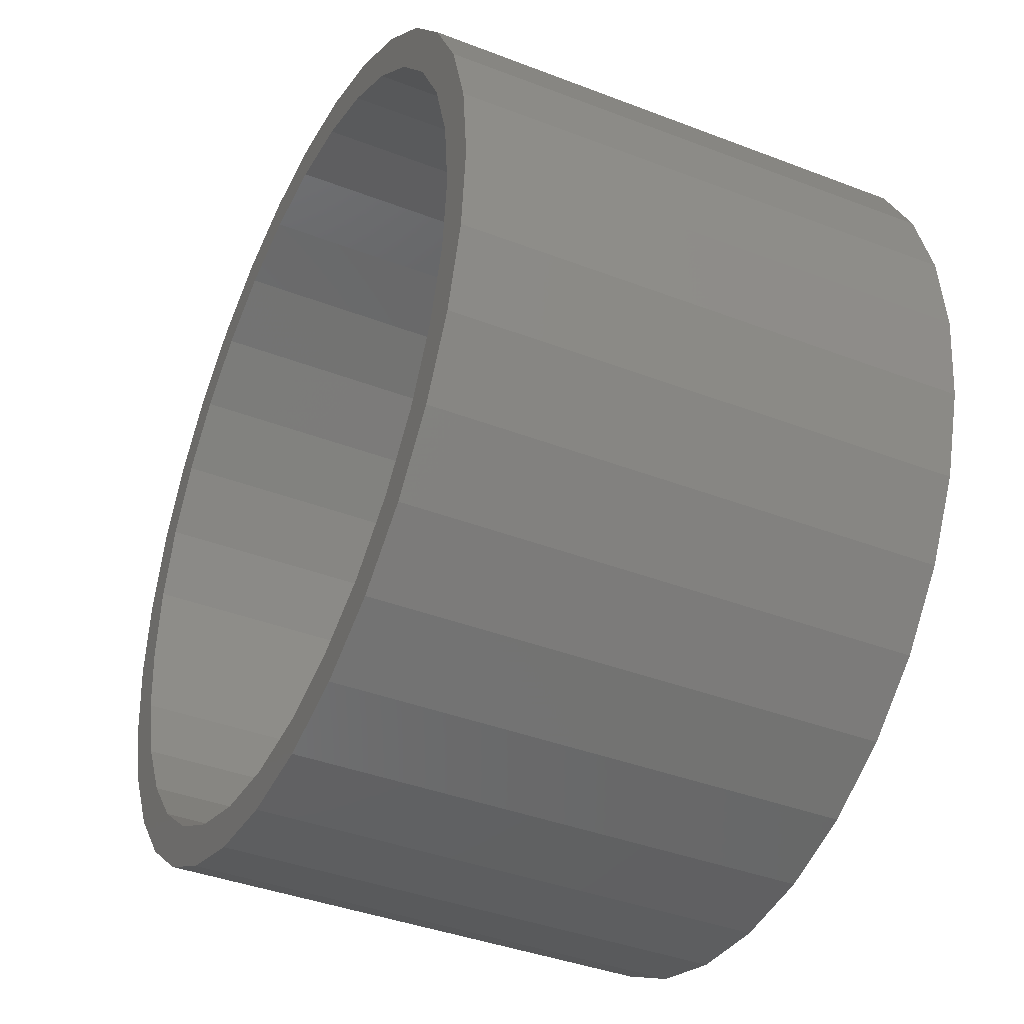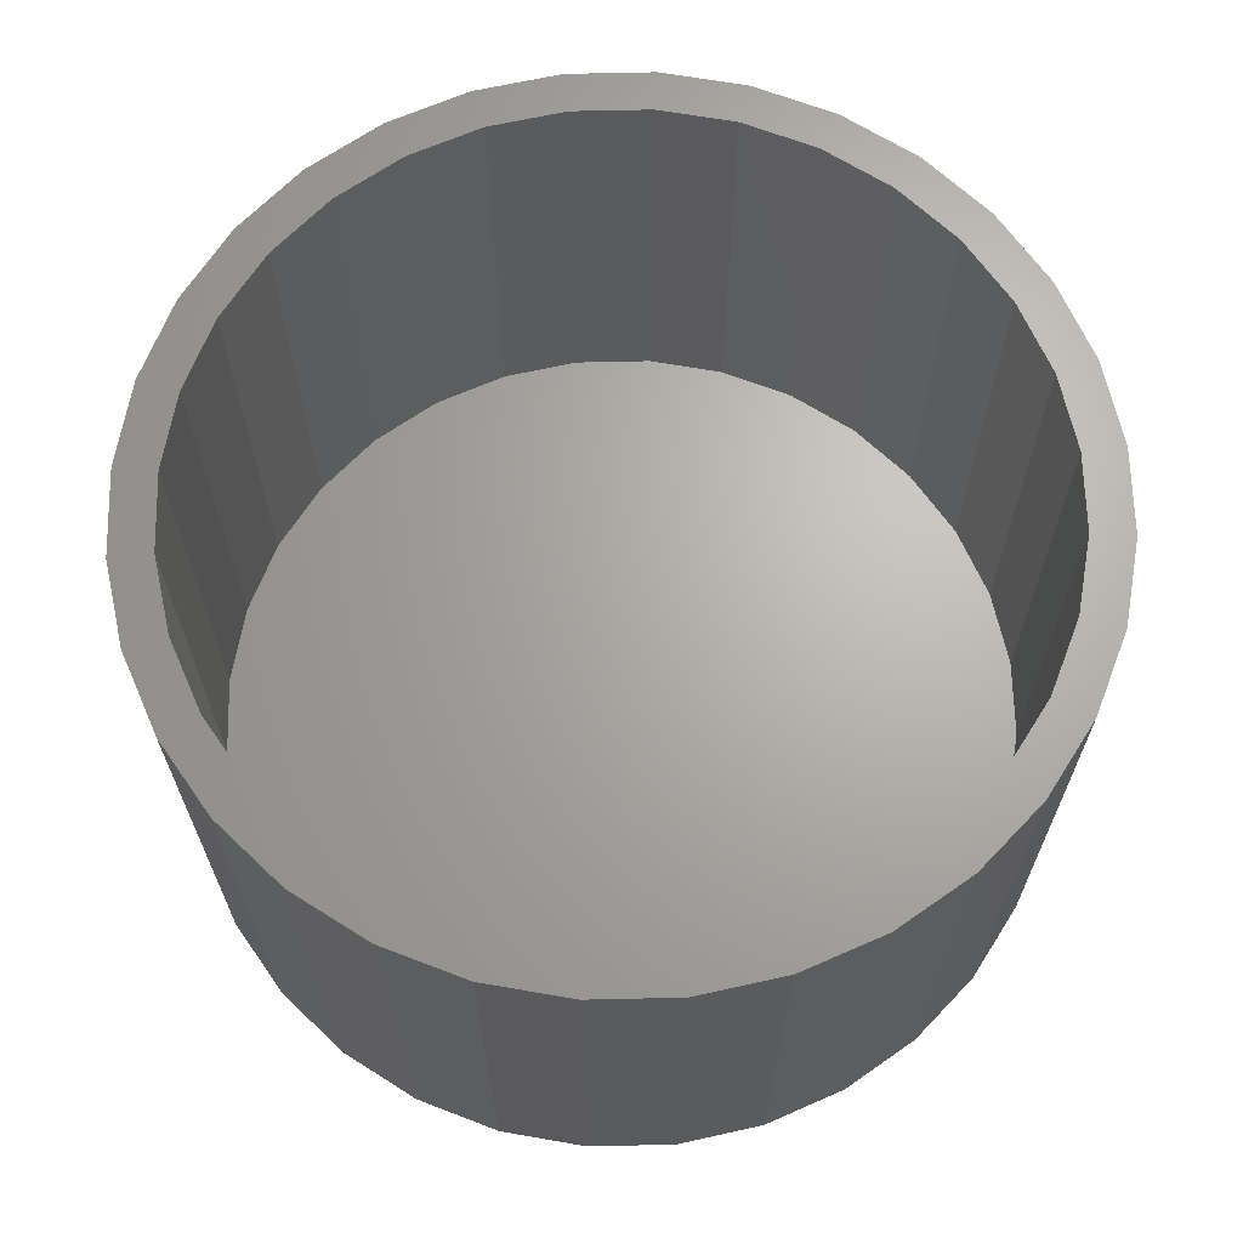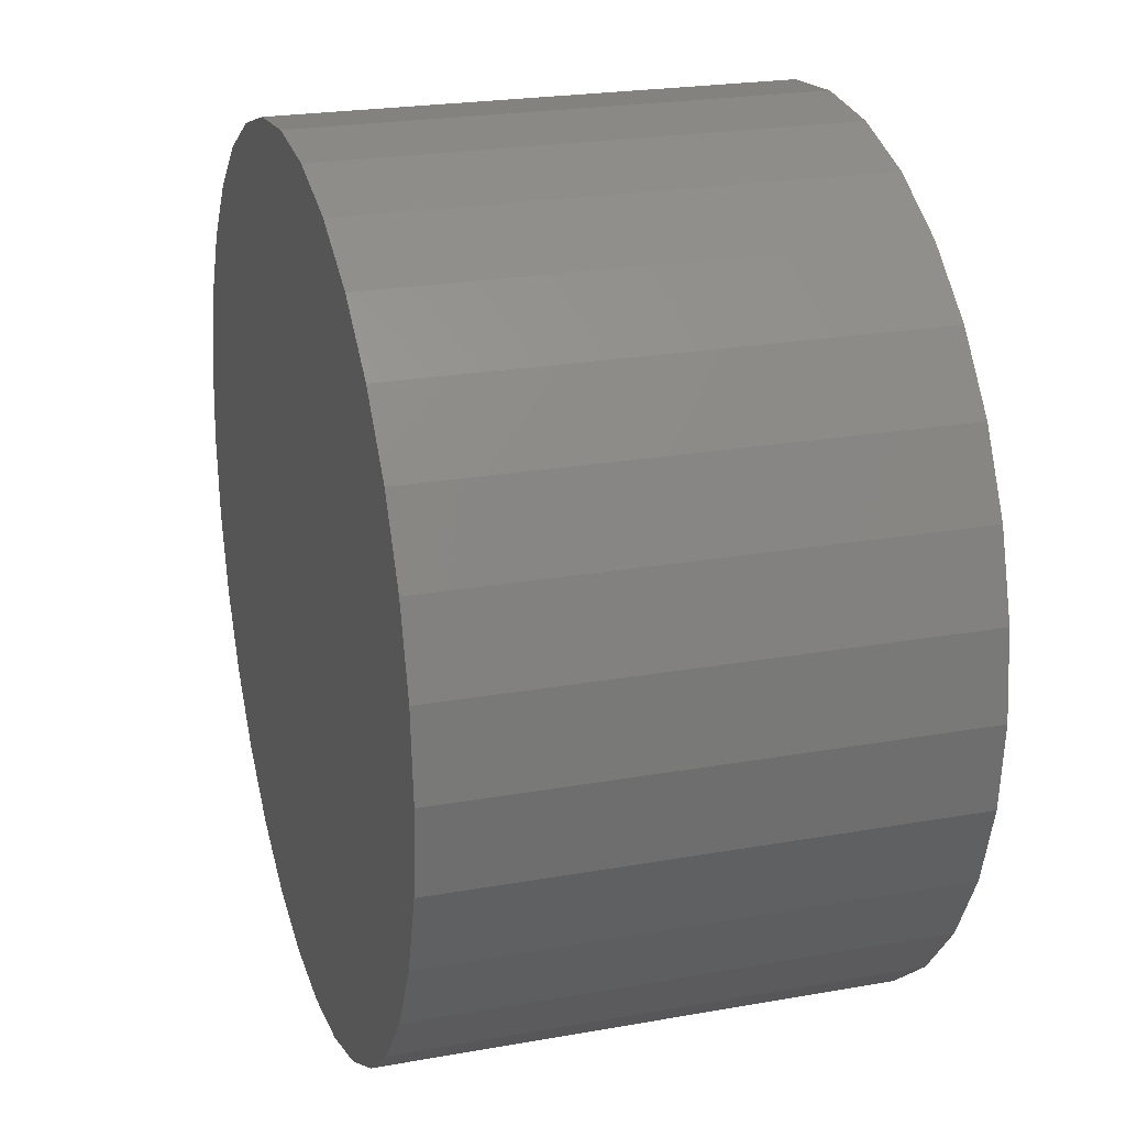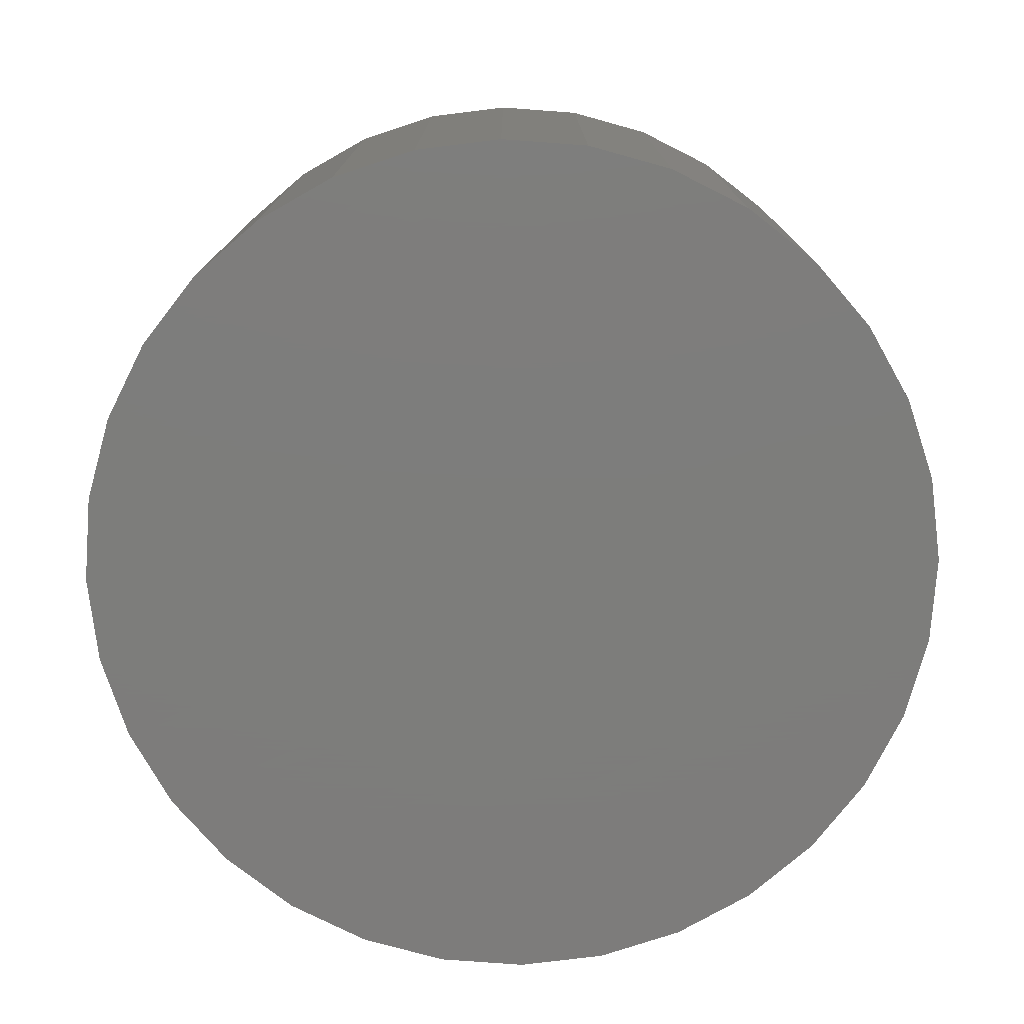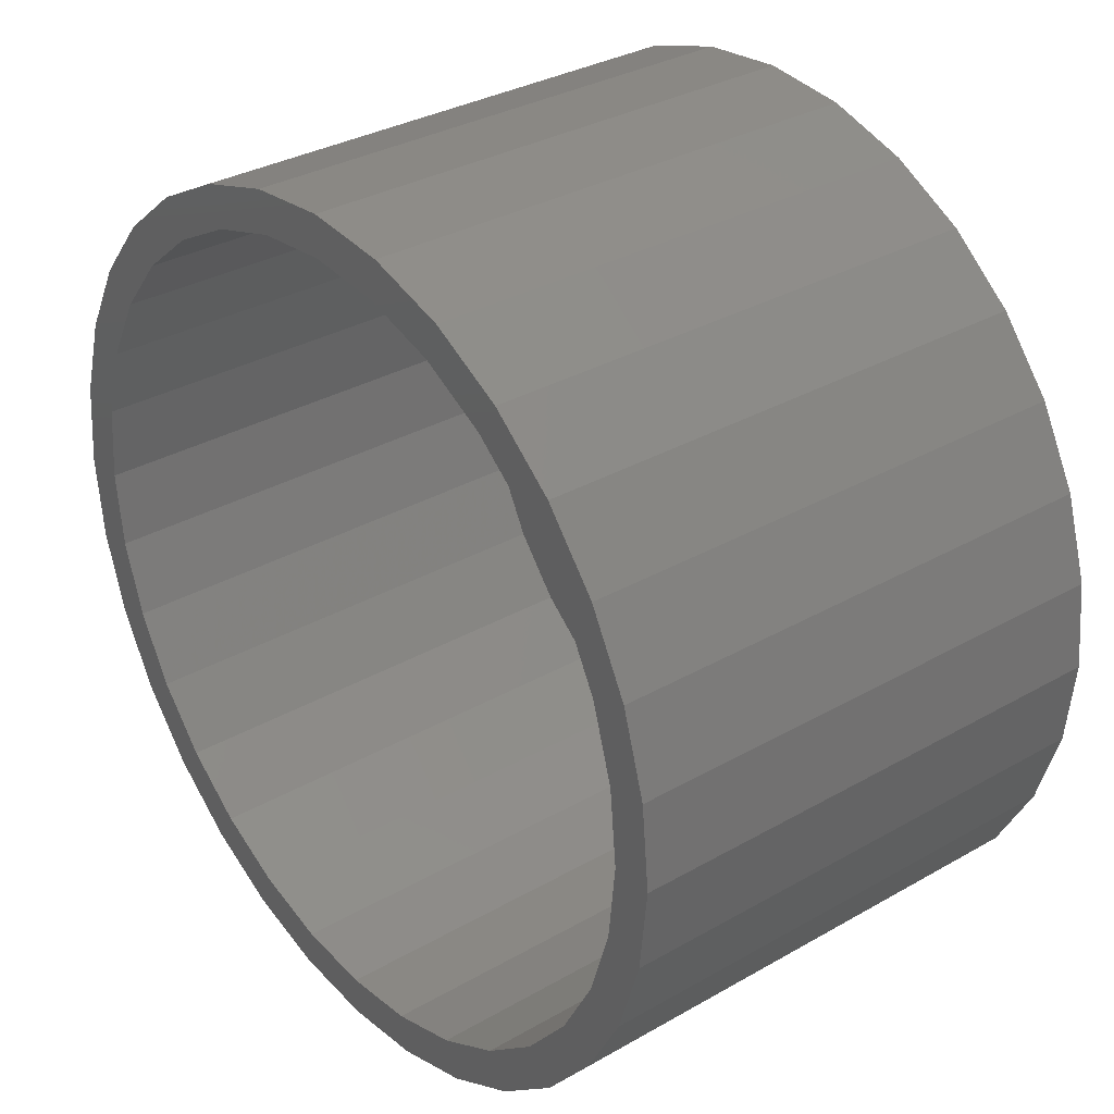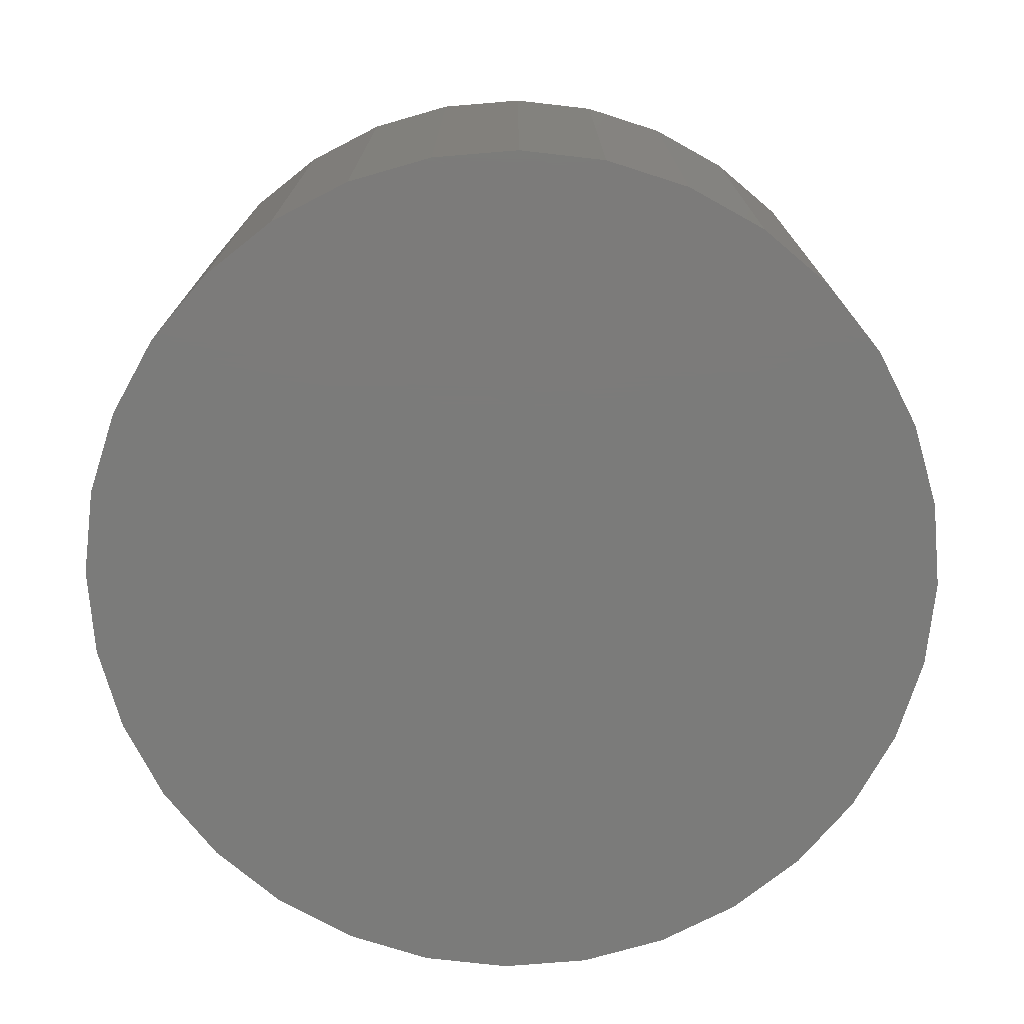
<metadata>
{"format":"stl","ext":"stl","renderer":"f3d","projection":"perspective","resolution":1024,"background":"white","views":[{"elev":-39.5,"azim":-115.6,"up":"+Z"},{"elev":66.4,"azim":49.3,"up":"+Y"},{"elev":23.0,"azim":73.1,"up":"+Z"},{"elev":-76.5,"azim":23.9,"up":"+Y"},{"elev":32.7,"azim":-128.5,"up":"+Z"},{"elev":-74.4,"azim":-23.4,"up":"+Y"}]}
</metadata>
<code>
# stl→obj: 128 verts, 252 faces
v -0.4991 5.488e-17 0.3379
v -0.551 4.911e-17 0.3726
v -0.4234 6.327e-17 0.4301
v 0.1253 1.242e-16 0.5965
v 0.006661 1.11e-16 0.6082
v 0.2633 1.395e-16 0.6197
v -0.25 8.253e-17 -0.6197
v -0.366 6.965e-17 -0.5577
v -0.2261 8.518e-17 -0.5619
v -0.112 9.785e-17 -0.5965
v 0.006661 1.11e-16 -0.6082
v 0.006661 1.11e-16 -0.6707
v -0.1242 9.649e-17 -0.6578
v 0.1375 1.255e-16 0.6578
v 0.006661 1.11e-16 0.6707
v -0.25 8.253e-17 0.6197
v -0.1242 9.649e-17 0.6578
v -0.112 9.785e-17 0.5965
v -0.2261 8.518e-17 0.5619
v -0.366 6.965e-17 0.5577
v -0.3312 7.351e-17 0.5057
v -0.4676 5.837e-17 0.4743
v -0.3312 7.351e-17 -0.5057
v -0.4676 5.837e-17 -0.4743
v -0.4234 6.327e-17 -0.4301
v -0.551 4.911e-17 -0.3726
v -0.4991 5.488e-17 -0.3379
v -0.613 4.223e-17 -0.2567
v -0.5553 4.864e-17 -0.2328
v -0.6512 3.799e-17 -0.1309
v -0.5899 4.479e-17 -0.1187
v -0.6641 3.656e-17 8.405e-17
v -0.6016 4.35e-17 7.257e-17
v -0.6512 3.799e-17 0.1309
v -0.5899 4.479e-17 0.1187
v -0.613 4.223e-17 0.2567
v -0.5553 4.864e-17 0.2328
v 0.5124 1.672e-16 0.3379
v 0.4367 1.588e-16 0.4301
v 0.5643 1.729e-16 0.3726
v 0.3446 1.485e-16 0.5057
v 0.4809 1.637e-16 0.4743
v 0.2394 1.369e-16 0.5619
v 0.3793 1.524e-16 0.5577
v 0.3446 1.485e-16 -0.5057
v 0.4367 1.588e-16 -0.4301
v 0.4809 1.637e-16 -0.4743
v 0.5124 1.672e-16 -0.3379
v 0.5643 1.729e-16 -0.3726
v 0.5686 1.734e-16 -0.2328
v 0.6263 1.798e-16 -0.2567
v 0.6032 1.773e-16 -0.1187
v 0.6645 1.841e-16 -0.1309
v 0.6149 1.785e-16 -7.64e-17
v 0.6774 1.855e-16 -2.445e-16
v 0.6032 1.773e-16 0.1187
v 0.6645 1.841e-16 0.1309
v 0.5686 1.734e-16 0.2328
v 0.6263 1.798e-16 0.2567
v 0.1253 1.242e-16 -0.5965
v 0.2633 1.395e-16 -0.6197
v 0.2394 1.369e-16 -0.5619
v 0.3793 1.524e-16 -0.5577
v 0.1375 1.255e-16 -0.6578
v 0.1253 -0.7188 -0.5965
v 0.2394 -0.7188 -0.5619
v 0.3446 -0.7188 -0.5057
v 0.4367 -0.7188 -0.4301
v 0.5124 -0.7188 -0.3379
v 0.5686 -0.7188 -0.2328
v 0.6032 -0.7188 -0.1187
v 0.6149 -0.7188 -7.64e-17
v 0.006661 -0.7188 -0.6082
v -0.112 -0.7188 -0.5965
v -0.2261 -0.7188 -0.5619
v -0.3312 -0.7188 -0.5057
v -0.4234 -0.7188 -0.4301
v -0.4991 -0.7188 -0.3379
v -0.5553 -0.7188 -0.2328
v -0.5899 -0.7188 -0.1187
v -0.6016 -0.7188 7.257e-17
v -0.112 -0.7188 0.5965
v -0.2261 -0.7188 0.5619
v -0.3312 -0.7188 0.5057
v -0.4234 -0.7188 0.4301
v -0.4991 -0.7188 0.3379
v -0.5553 -0.7188 0.2328
v -0.5899 -0.7188 0.1187
v 0.006661 -0.7188 0.6082
v 0.1253 -0.7188 0.5965
v 0.2394 -0.7188 0.5619
v 0.3446 -0.7188 0.5057
v 0.4367 -0.7188 0.4301
v 0.5124 -0.7188 0.3379
v 0.5686 -0.7188 0.2328
v 0.6032 -0.7188 0.1187
v 0.6774 -0.7812 -8.023e-17
v 0.6645 -0.7812 -0.1309
v 0.6263 -0.7812 -0.2567
v 0.5643 -0.7812 -0.3726
v 0.4809 -0.7812 -0.4743
v 0.3793 -0.7812 -0.5577
v 0.2633 -0.7812 -0.6197
v 0.1375 -0.7812 -0.6578
v 0.006661 -0.7812 -0.6707
v -0.1242 -0.7812 -0.6578
v -0.25 -0.7812 -0.6197
v -0.366 -0.7812 -0.5577
v -0.4676 -0.7812 -0.4743
v -0.551 -0.7812 -0.3726
v -0.613 -0.7812 -0.2567
v -0.6512 -0.7812 -0.1309
v -0.6641 -0.7812 8.405e-17
v -0.6512 -0.7812 0.1309
v -0.613 -0.7812 0.2567
v -0.551 -0.7812 0.3726
v -0.4676 -0.7812 0.4743
v -0.366 -0.7812 0.5577
v -0.25 -0.7812 0.6197
v -0.1242 -0.7812 0.6578
v 0.006661 -0.7812 0.6707
v 0.1375 -0.7812 0.6578
v 0.2633 -0.7812 0.6197
v 0.3793 -0.7812 0.5577
v 0.4809 -0.7812 0.4743
v 0.5643 -0.7812 0.3726
v 0.6263 -0.7812 0.2567
v 0.6645 -0.7812 0.1309
f 1 2 3
f 4 5 6
f 7 8 9
f 7 9 10
f 7 10 11
f 7 11 12
f 7 12 13
f 6 5 14
f 14 5 15
f 5 16 15
f 15 16 17
f 5 18 16
f 16 18 19
f 16 19 20
f 20 19 21
f 20 21 22
f 22 21 3
f 22 3 2
f 23 24 25
f 25 24 26
f 25 26 27
f 27 26 28
f 27 28 29
f 29 28 30
f 29 30 31
f 31 30 32
f 31 32 33
f 33 32 34
f 33 34 35
f 35 34 36
f 35 36 37
f 37 36 2
f 37 2 1
f 8 24 9
f 9 24 23
f 38 39 40
f 40 39 41
f 40 41 42
f 42 41 43
f 42 43 44
f 44 43 4
f 44 4 6
f 45 46 47
f 47 46 48
f 47 48 49
f 49 48 50
f 49 50 51
f 51 50 52
f 51 52 53
f 53 52 54
f 53 54 55
f 55 54 56
f 55 56 57
f 57 56 58
f 57 58 59
f 59 58 38
f 59 38 40
f 11 60 61
f 61 60 62
f 61 62 63
f 63 62 45
f 63 45 47
f 12 11 64
f 64 11 61
f 11 65 60
f 60 65 66
f 60 66 62
f 62 66 67
f 62 67 45
f 45 67 68
f 45 68 46
f 46 68 69
f 46 69 48
f 48 69 70
f 48 70 50
f 50 70 71
f 50 71 52
f 52 71 72
f 52 72 54
f 65 11 73
f 73 11 10
f 73 10 74
f 74 10 9
f 74 9 75
f 75 9 23
f 75 23 76
f 76 23 25
f 76 25 77
f 77 25 27
f 77 27 78
f 78 27 29
f 78 29 79
f 79 29 31
f 79 31 80
f 80 31 33
f 80 33 81
f 5 82 18
f 18 82 83
f 18 83 19
f 19 83 84
f 19 84 21
f 21 84 85
f 21 85 3
f 3 85 86
f 3 86 1
f 1 86 87
f 1 87 37
f 37 87 88
f 37 88 35
f 35 88 81
f 35 81 33
f 82 5 89
f 89 5 4
f 89 4 90
f 90 4 43
f 90 43 91
f 91 43 41
f 91 41 92
f 92 41 39
f 92 39 93
f 93 39 38
f 93 38 94
f 94 38 58
f 94 58 95
f 95 58 56
f 95 56 96
f 96 56 54
f 96 54 72
f 55 97 53
f 53 97 98
f 53 98 51
f 51 98 99
f 51 99 49
f 49 99 100
f 49 100 47
f 47 100 101
f 47 101 63
f 63 101 102
f 63 102 61
f 61 102 103
f 61 103 64
f 64 103 104
f 64 104 12
f 12 104 105
f 12 105 13
f 13 105 106
f 13 106 7
f 7 106 107
f 7 107 8
f 8 107 108
f 8 108 24
f 24 108 109
f 24 109 26
f 26 109 110
f 26 110 28
f 28 110 111
f 28 111 30
f 30 111 112
f 30 112 32
f 32 112 113
f 32 113 34
f 34 113 114
f 34 114 36
f 36 114 115
f 36 115 2
f 2 115 116
f 2 116 22
f 22 116 117
f 22 117 20
f 20 117 118
f 20 118 16
f 16 118 119
f 16 119 17
f 17 119 120
f 17 120 15
f 15 120 121
f 15 121 14
f 14 121 122
f 14 122 6
f 6 122 123
f 6 123 44
f 44 123 124
f 44 124 42
f 42 124 125
f 42 125 40
f 40 125 126
f 40 126 59
f 59 126 127
f 59 127 57
f 57 127 128
f 57 128 55
f 55 128 97
f 120 122 121
f 122 120 123
f 123 120 119
f 123 119 124
f 124 119 118
f 124 118 125
f 125 118 117
f 125 117 126
f 126 117 116
f 126 116 127
f 127 116 115
f 127 115 128
f 128 115 114
f 128 114 97
f 97 114 113
f 97 113 98
f 98 113 112
f 98 112 99
f 99 112 111
f 99 111 100
f 100 111 110
f 100 110 101
f 101 110 109
f 101 109 102
f 102 109 108
f 102 108 103
f 103 108 107
f 103 107 104
f 104 107 106
f 104 106 105
f 89 90 82
f 73 74 65
f 65 74 75
f 65 75 66
f 66 75 76
f 66 76 67
f 67 76 77
f 67 77 68
f 68 77 78
f 68 78 69
f 69 78 79
f 69 79 70
f 70 79 80
f 70 80 71
f 71 80 81
f 71 81 72
f 72 81 88
f 72 88 96
f 96 88 87
f 96 87 95
f 95 87 86
f 95 86 94
f 94 86 85
f 94 85 93
f 93 85 84
f 93 84 92
f 92 84 83
f 92 83 91
f 91 83 82
f 91 82 90

</code>
